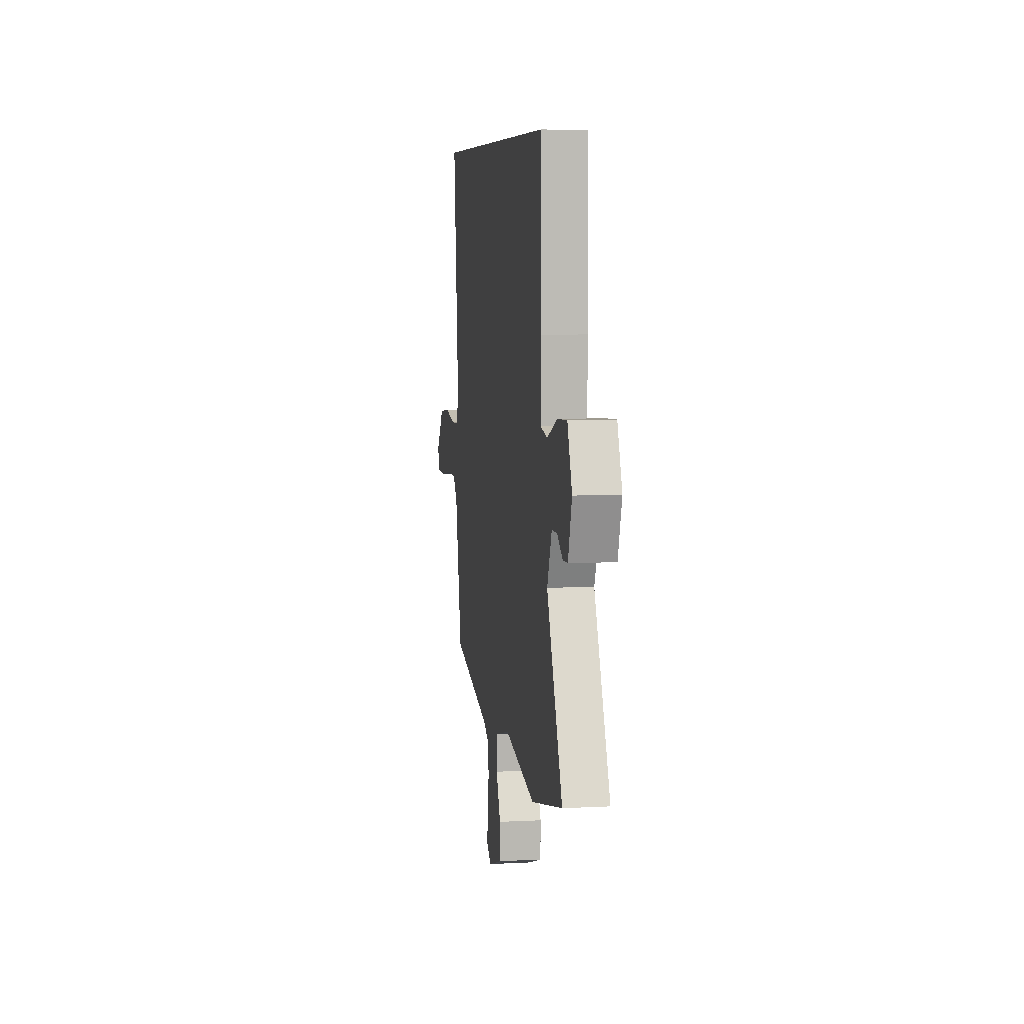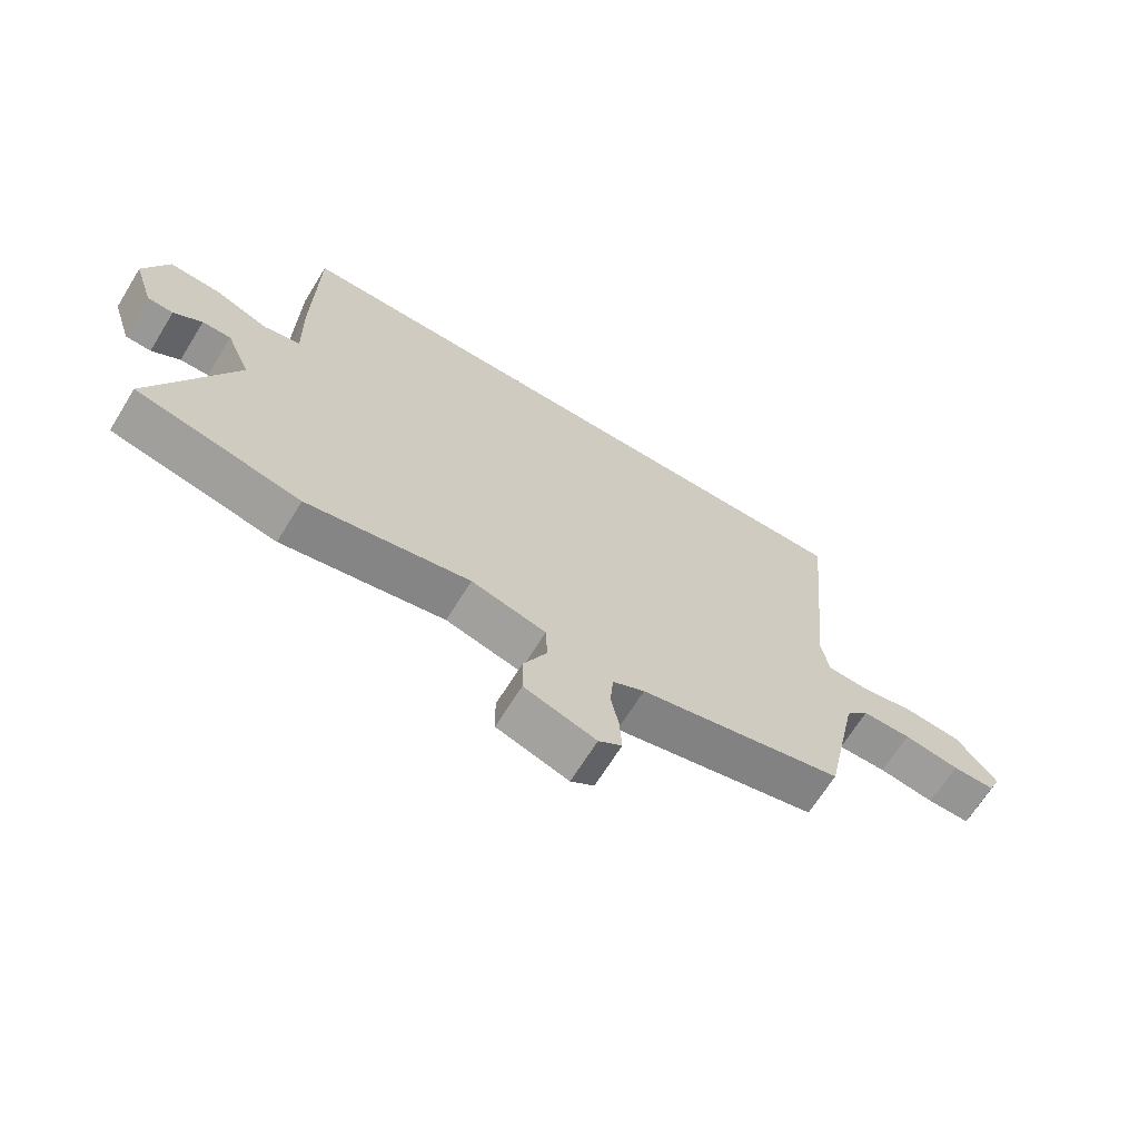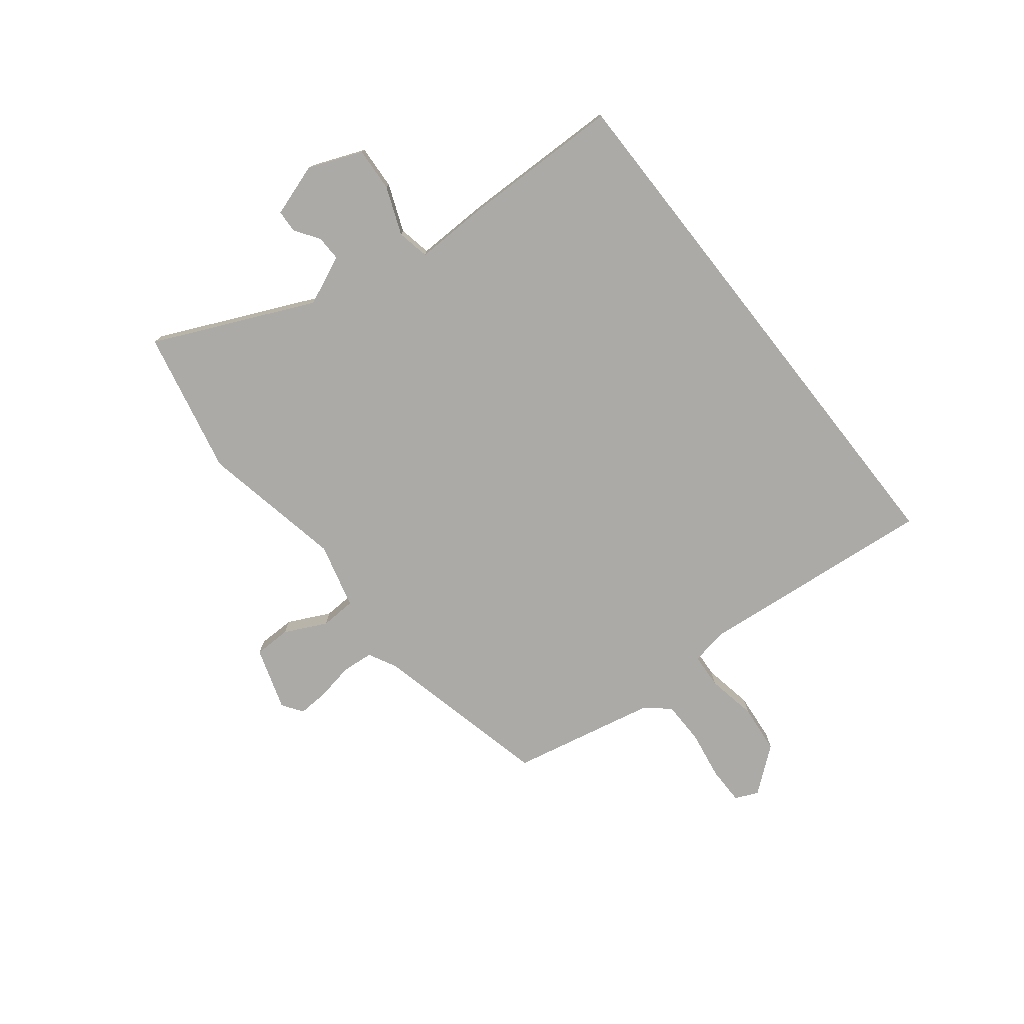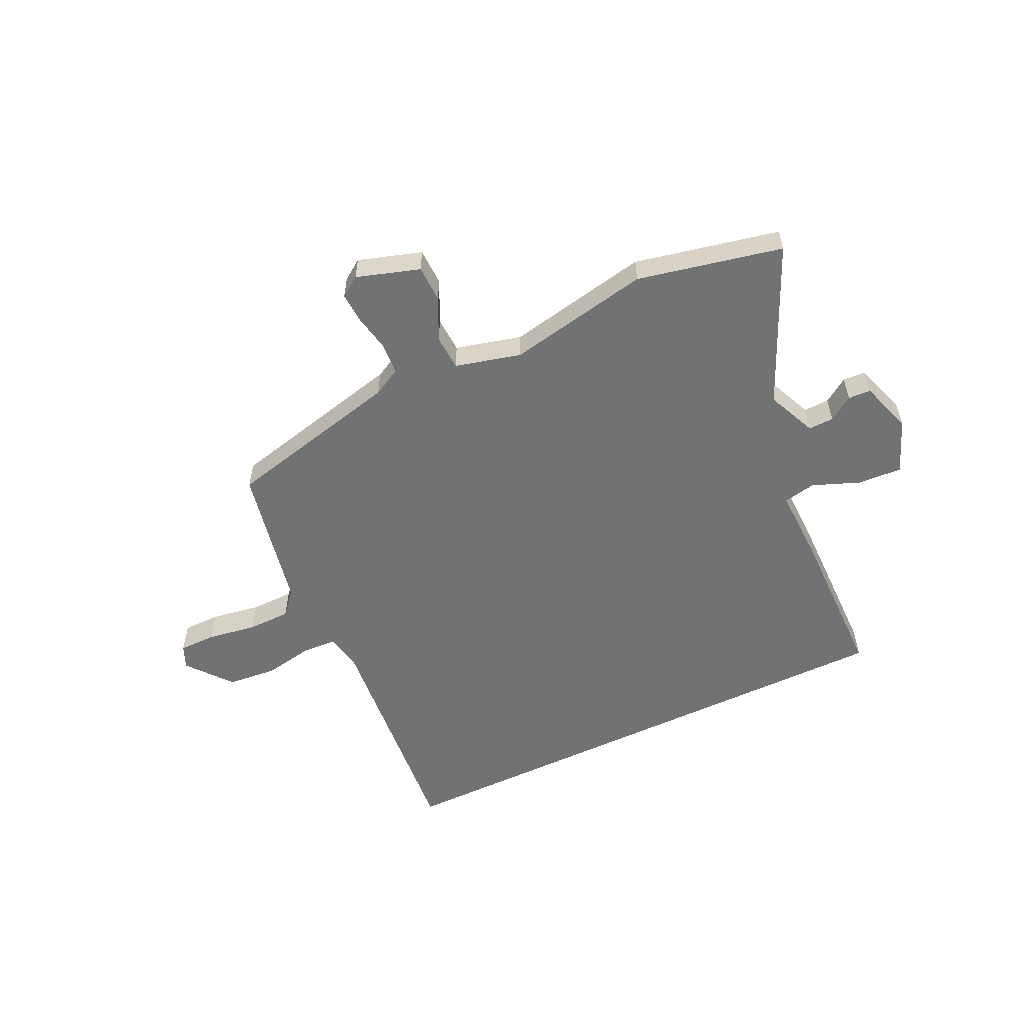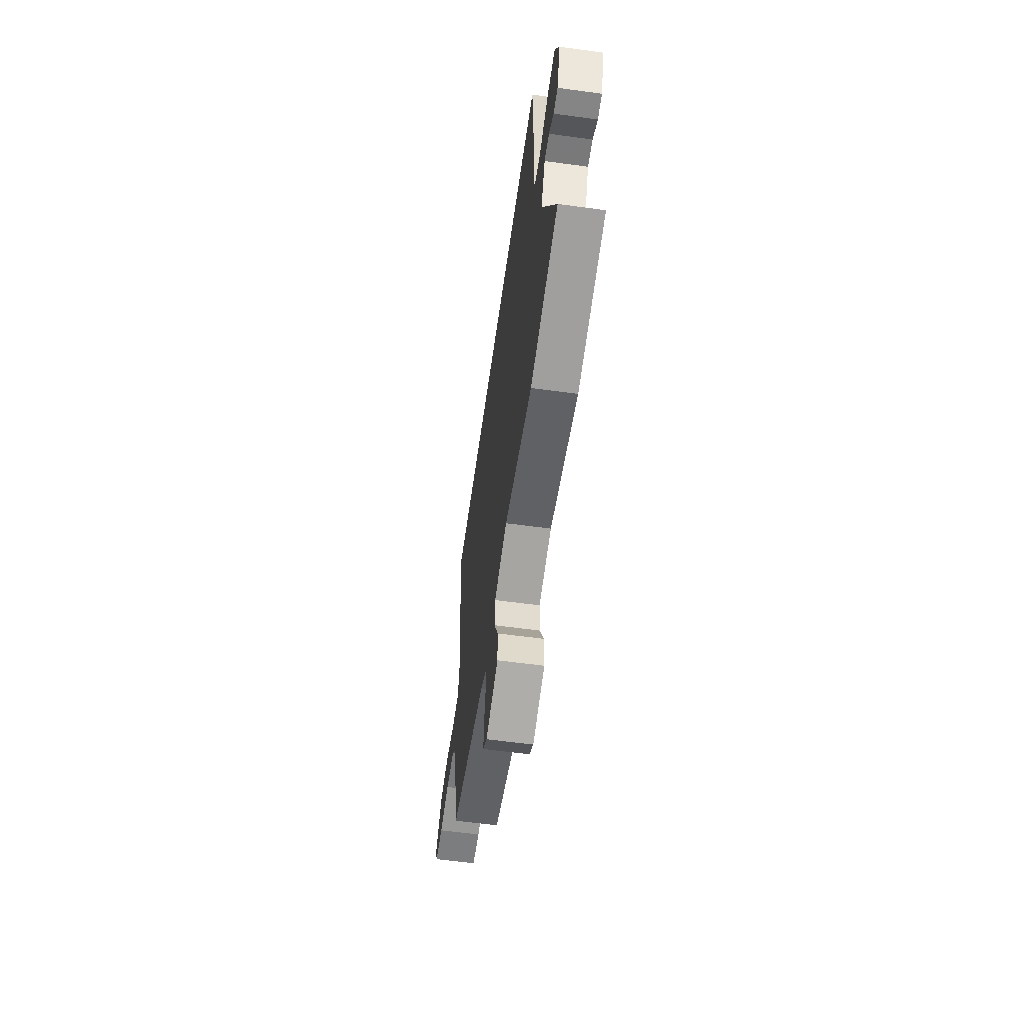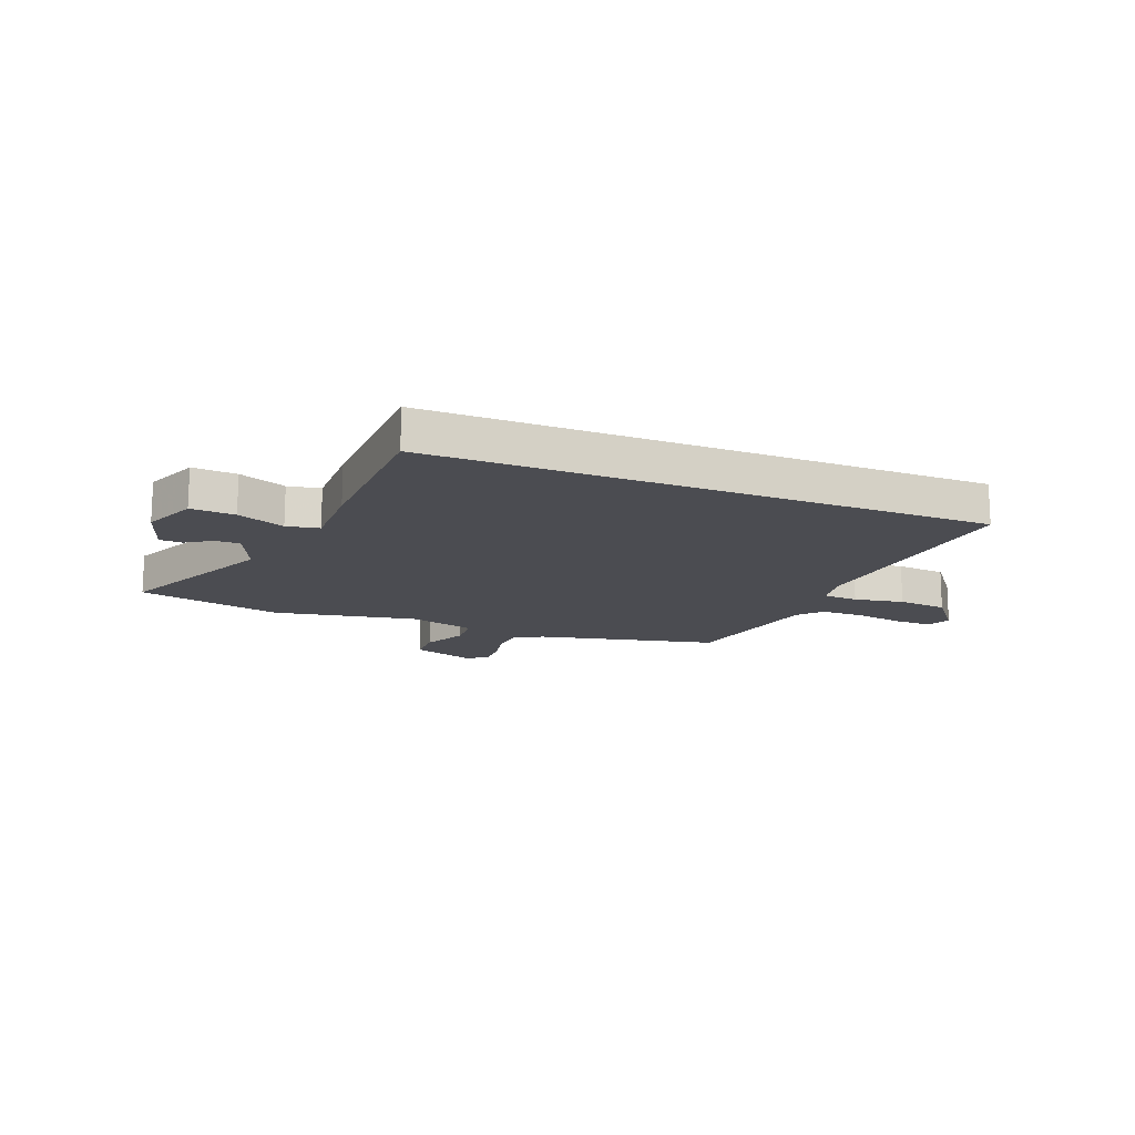
<metadata>
{"format":"obj","ext":"obj","renderer":"f3d","projection":"perspective","resolution":1024,"background":"white","views":[{"elev":7.1,"azim":-98.5,"up":"+Z"},{"elev":-67.3,"azim":-31.7,"up":"+Z"},{"elev":-76.0,"azim":-51.8,"up":"+Y"},{"elev":-55.6,"azim":-154.3,"up":"+Y"},{"elev":-59.0,"azim":-98.0,"up":"+Z"},{"elev":-15.5,"azim":-21.8,"up":"+Y"}]}
</metadata>
<code>
v 0.545 0.07 0.5
v 0.502 0.07 0.059
v 0.514 0.07 -0.012
v 0.579 0.07 -0.016
v 0.671 0.07 0.001
v 0.763 0.07 -0.008
v 0.829 0.07 -0.091
v 0.81 0.07 -0.134
v 0.74 0.07 -0.134
v 0.649 0.07 -0.119
v 0.569 0.07 -0.12
v 0.531 0.07 -0.163
v 0.474 0.07 -0.434
v 0.141 0.07 -0.512
v 0.089 0.07 -0.539
v 0.084 0.07 -0.598
v 0.097 0.07 -0.667
v 0.1 0.07 -0.725
v 0.062 0.07 -0.751
v -0.055 0.07 -0.713
v -0.056 0.07 -0.644
v -0.018 0.07 -0.566
v -0.021 0.07 -0.5
v -0.143 0.07 -0.468
v -0.409 0.07 -0.52
v -0.677 0.07 -0.461
v -0.543 0.07 -0.165
v -0.583 0.07 -0.073
v -0.63 0.07 -0.074
v -0.676 0.07 -0.105
v -0.718 0.07 -0.103
v -0.75 0.07 -0.005
v -0.71 0.07 0.095
v -0.628 0.07 0.09
v -0.54 0.07 0.055
v -0.48 0.07 0.067
v -0.483 0.07 0.202
v -0.478 0.07 0.5
v 0.545 0 0.5
v 0.502 0 0.059
v 0.514 0 -0.012
v 0.579 0 -0.016
v 0.671 0 0.001
v 0.763 0 -0.008
v 0.829 0 -0.091
v 0.81 0 -0.134
v 0.74 0 -0.134
v 0.649 0 -0.119
v 0.569 0 -0.12
v 0.531 0 -0.163
v 0.474 0 -0.434
v 0.141 0 -0.512
v 0.089 0 -0.539
v 0.084 0 -0.598
v 0.097 0 -0.667
v 0.1 0 -0.725
v 0.062 0 -0.751
v -0.055 0 -0.713
v -0.056 0 -0.644
v -0.018 0 -0.566
v -0.021 0 -0.5
v -0.143 0 -0.468
v -0.409 0 -0.52
v -0.677 0 -0.461
v -0.543 0 -0.165
v -0.583 0 -0.073
v -0.63 0 -0.074
v -0.676 0 -0.105
v -0.718 0 -0.103
v -0.75 0 -0.005
v -0.71 0 0.095
v -0.628 0 0.09
v -0.54 0 0.055
v -0.48 0 0.067
v -0.483 0 0.202
v -0.478 0 0.5
f 36 37 38 1
f 32 33 34 35
f 32 35 36
f 29 30 31 32
f 28 29 32 36
f 27 28 36 1
f 24 25 26 27
f 23 24 27 1
f 19 20 21 22
f 16 17 18 19
f 15 16 19 22
f 14 15 22 23
f 12 13 14 23
f 7 8 9 10
f 7 10 11
f 4 5 6 7
f 3 4 7 11
f 23 1 2
f 23 2 3
f 3 11 12 23
f 39 76 75 74
f 73 72 71 70
f 74 73 70
f 70 69 68 67
f 74 70 67 66
f 39 74 66 65
f 65 64 63 62
f 39 65 62 61
f 60 59 58 57
f 57 56 55 54
f 60 57 54 53
f 61 60 53 52
f 61 52 51 50
f 48 47 46 45
f 49 48 45
f 45 44 43 42
f 49 45 42 41
f 40 39 61
f 41 40 61
f 61 50 49 41
f 1 39 40 2
f 2 40 41 3
f 3 41 42 4
f 4 42 43 5
f 5 43 44 6
f 6 44 45 7
f 7 45 46 8
f 8 46 47 9
f 9 47 48 10
f 10 48 49 11
f 11 49 50 12
f 12 50 51 13
f 13 51 52 14
f 14 52 53 15
f 15 53 54 16
f 16 54 55 17
f 17 55 56 18
f 18 56 57 19
f 19 57 58 20
f 20 58 59 21
f 21 59 60 22
f 22 60 61 23
f 23 61 62 24
f 24 62 63 25
f 25 63 64 26
f 26 64 65 27
f 27 65 66 28
f 28 66 67 29
f 29 67 68 30
f 30 68 69 31
f 31 69 70 32
f 32 70 71 33
f 33 71 72 34
f 34 72 73 35
f 35 73 74 36
f 36 74 75 37
f 37 75 76 38
f 38 76 39 1

</code>
